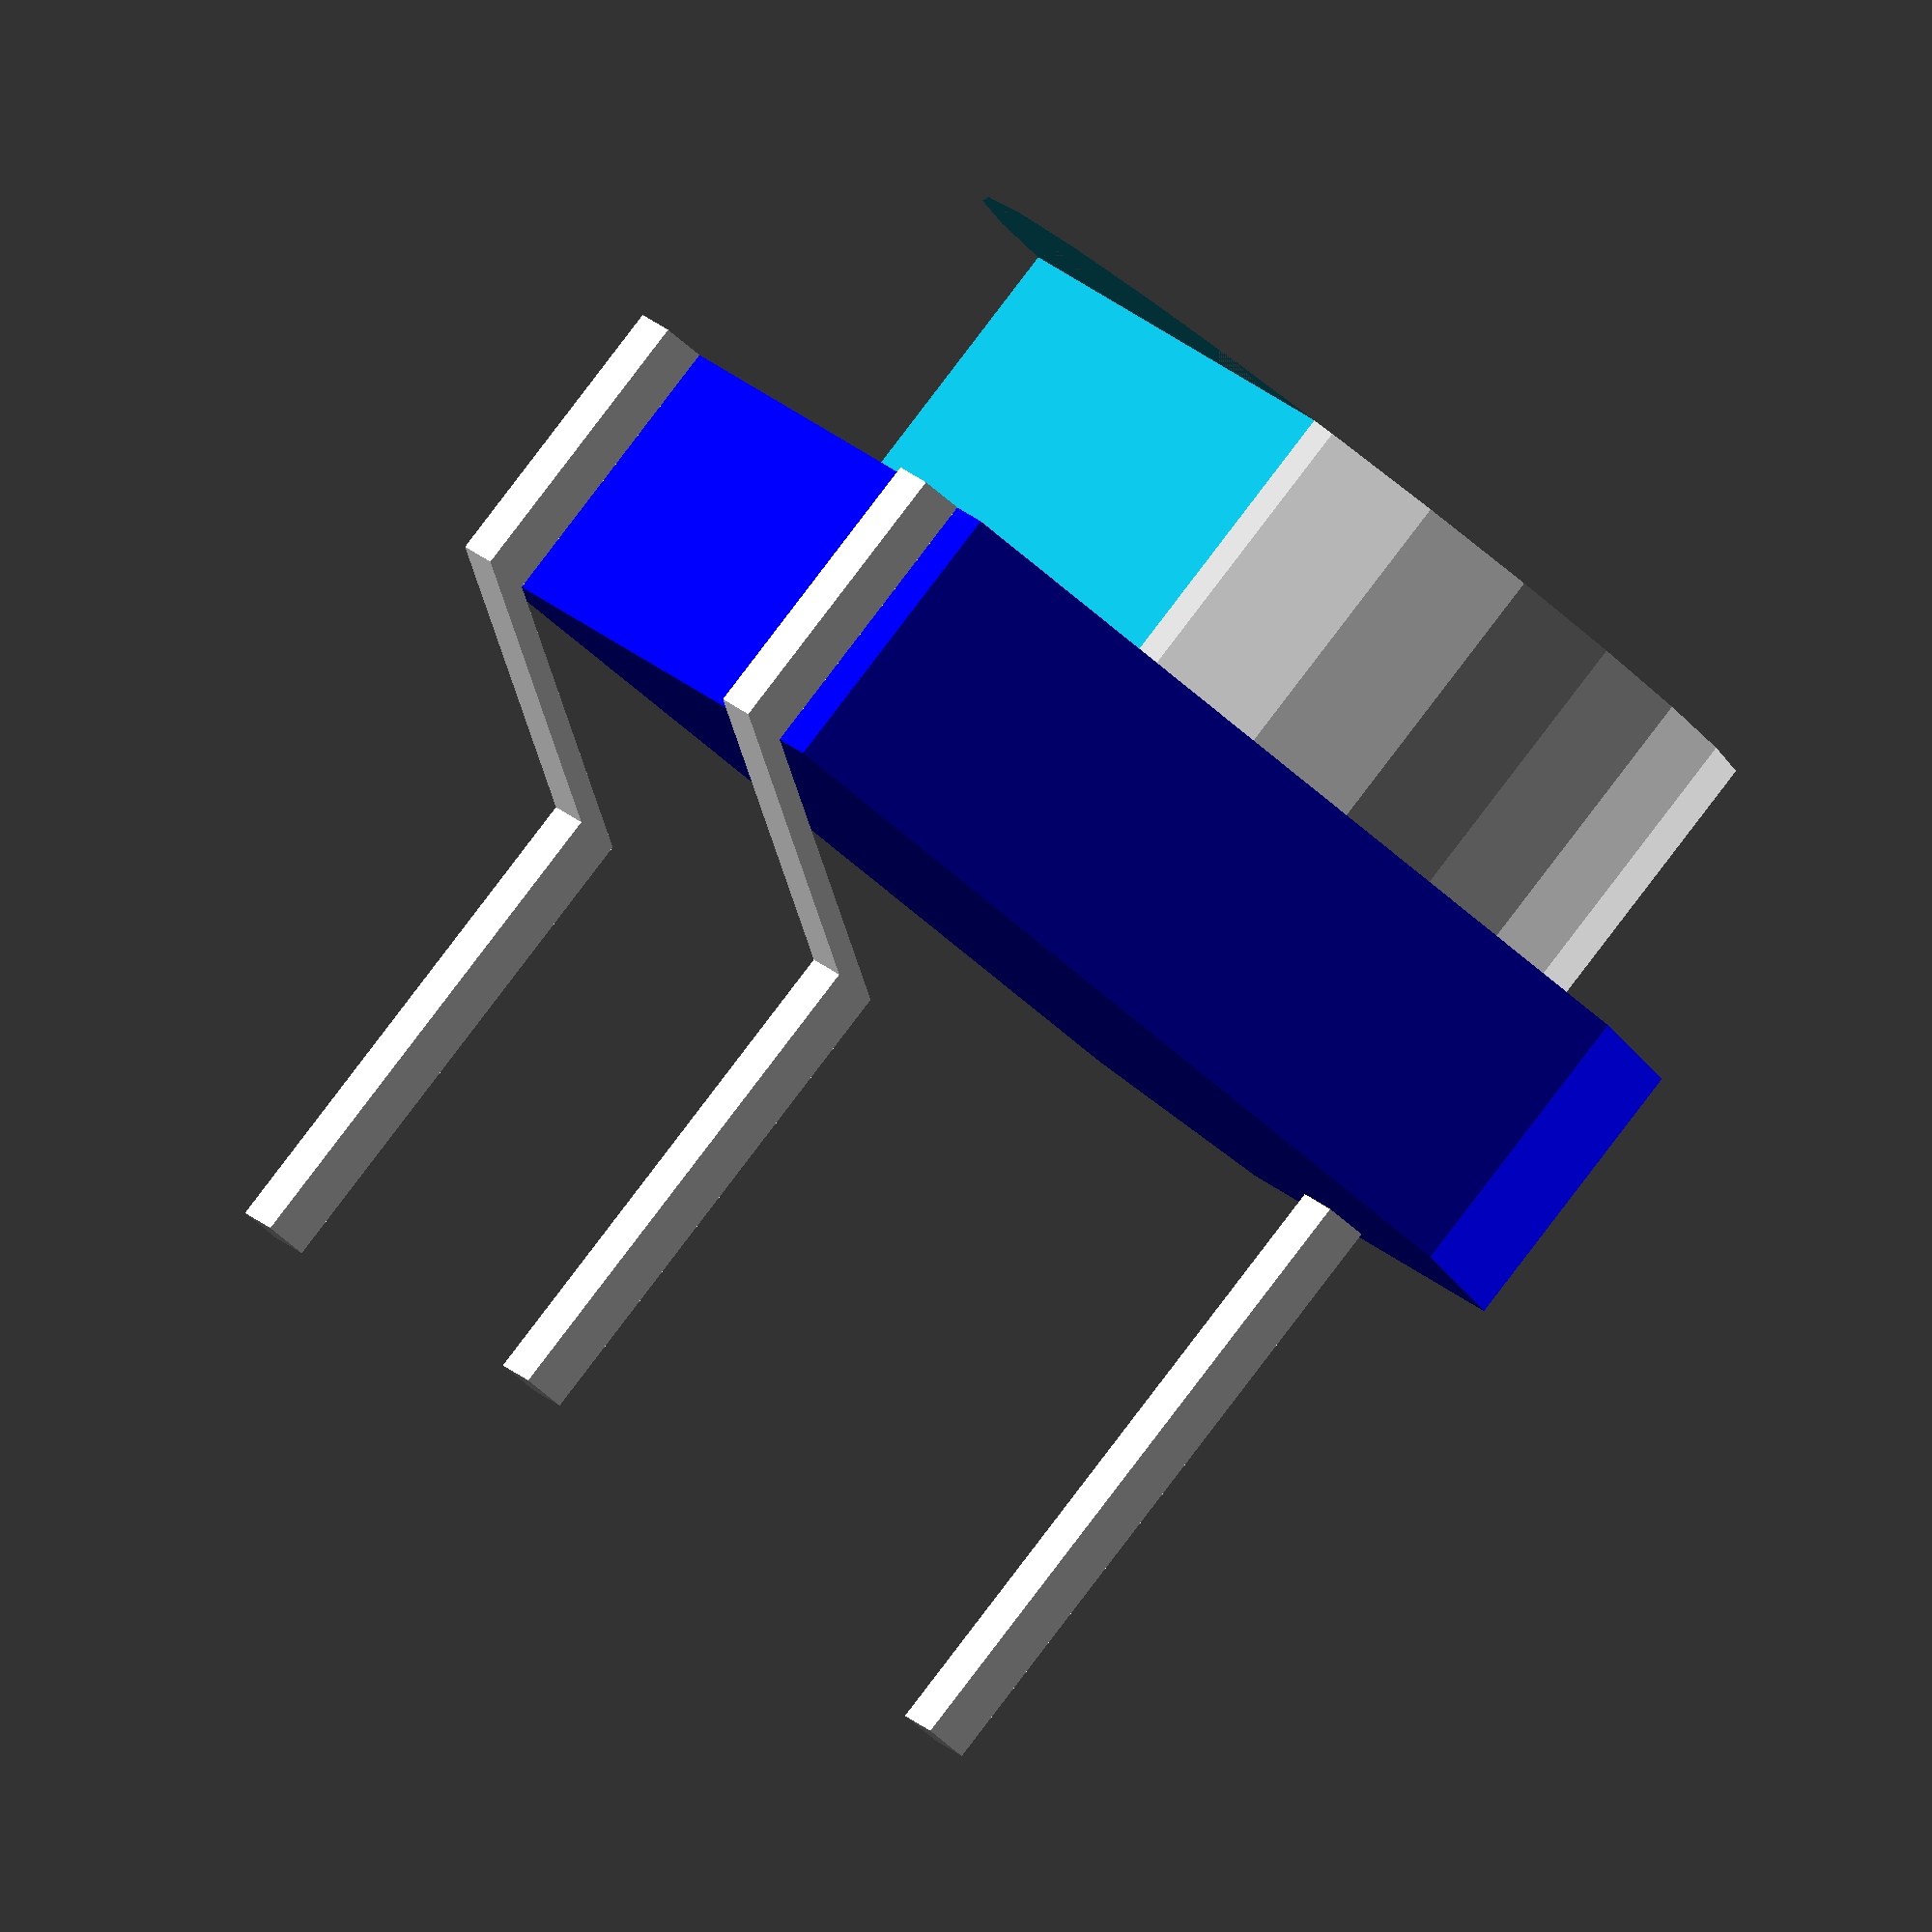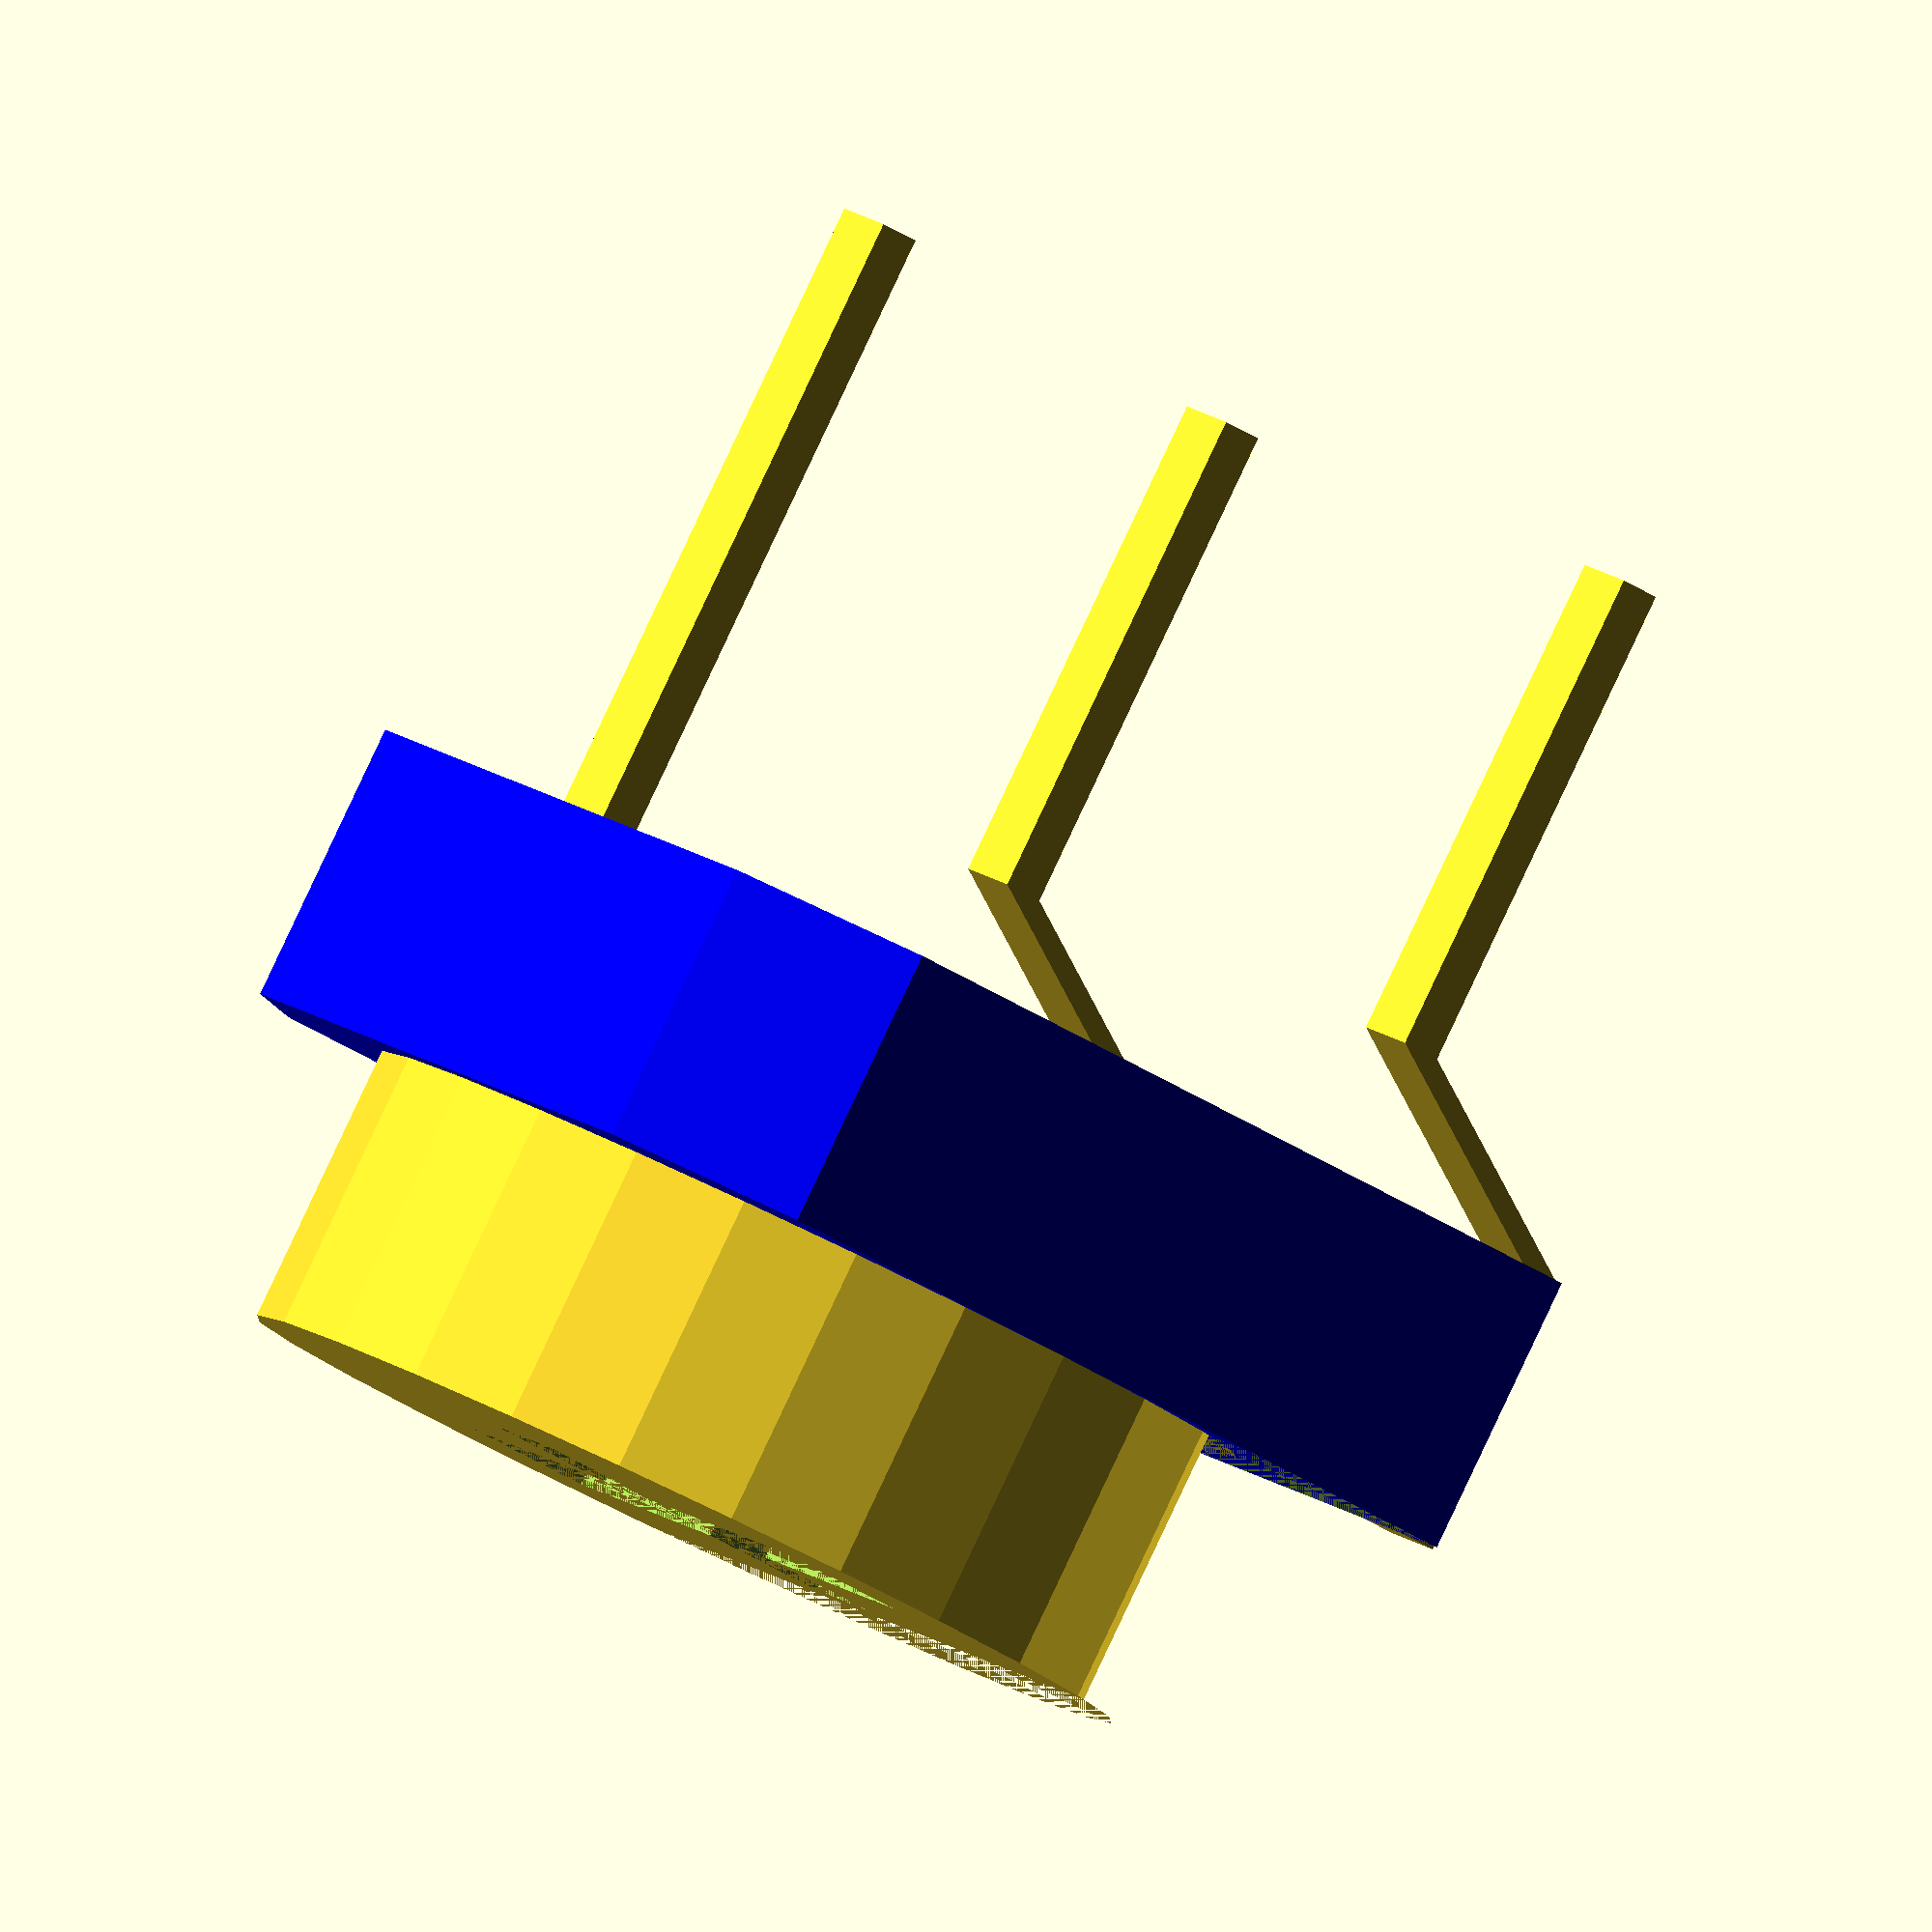
<openscad>

blue_w  = 6.5; // x size
blue_h  = 7;   // y size
blue_d  = 2;   // z size
blue_dx = 1;   // angle cut x size
blue_dy = 1;   // angle cut y size

mobile_d = 2;  // mobile part z size
    
pin_w = 0.3;
rear_pin_offset = 0.5;

delta = (pin_w + blue_h - 5.08 - rear_pin_offset);
tr = 2.54 - (blue_h / 2 - delta + pin_w/2);
translate([0, -tr, 2.5])
{
translate([0, 0, blue_d/2])
    body_part(blue_w, blue_h, blue_d, blue_dx, blue_dy, "blue");
translate([0, 0, blue_d + mobile_d/2])
    mobile_part();

translate([2.54, -(blue_h+pin_w)/2, blue_d])
rotate([0, 0, -90])
pin3(pin_w, -delta, 2, 1, 3.5, 0.5);

translate([-2.54, -(blue_h+pin_w)/2, blue_d])
rotate([0, 0, -90])
pin3(pin_w, -delta, 2, 1, 3.5, 0.5);

translate([0, (blue_h+pin_w)/2 - rear_pin_offset , blue_d])
rotate([0, 0, -90])
pin3(pin_w, 0, 2, 1, 3.5, 0.5);
}

module pin3(w, dx, h1, h2, h3, d)
{
    pin_points = [ 
               [0, 0],
               [h1, 0],
               [h1+h2, dx],
               [h1+h2+h3, dx],
               [h1+h2+h3, dx+w],
               [h1+h2, dx+w],
               [h1, w],
               [0, w] ];
    
    rotate([90, 90, 0]) translate([0, -w/2, -d/2]) linear_extrude(d) polygon(pin_points);
}

module body_part(w, h, d, w_angle, h_angle, c)
{
    translate([-w/2, -h/2, -d/2])
    {
        color(c)
            linear_extrude(d)
                polygon(points=[[0, 0],
                                [0, h - h_angle],
                                [w_angle, h],
                                [w-w_angle, h],
                                [w, h-h_angle],
                                [w, 0]]);
    }
    //cube([5, 8, 2]);
}

module mobile_part()
{
    h = 2;
    r = 3.25;
    y_cut = 5;
    
    hole1_w = 4;
    hole1_h = 1;
    hole1_d = h;
    
    hole2_w = 0.7;
    hole2_h = 3;
    hole2_d = h/2;

    //translate([0, 0, h/2]) cube([hole_w, hole_h, h], true);

    difference() {
        cylinder(h, r, r, $fn=24, center = true);    
        translate([-r, -r - y_cut, -h/2]) cube([r*2, r*2, h]);
        translate([0, 0, (h - hole1_d)/2]) cube([hole1_w, hole1_h, hole1_d], true);
        translate([0, 0, (h - hole2_d)/2]) cube([hole2_w, hole2_h, hole2_d], true);
    }
}
</openscad>
<views>
elev=93.8 azim=64.1 roll=322.6 proj=o view=wireframe
elev=92.8 azim=126.3 roll=154.7 proj=o view=solid
</views>
